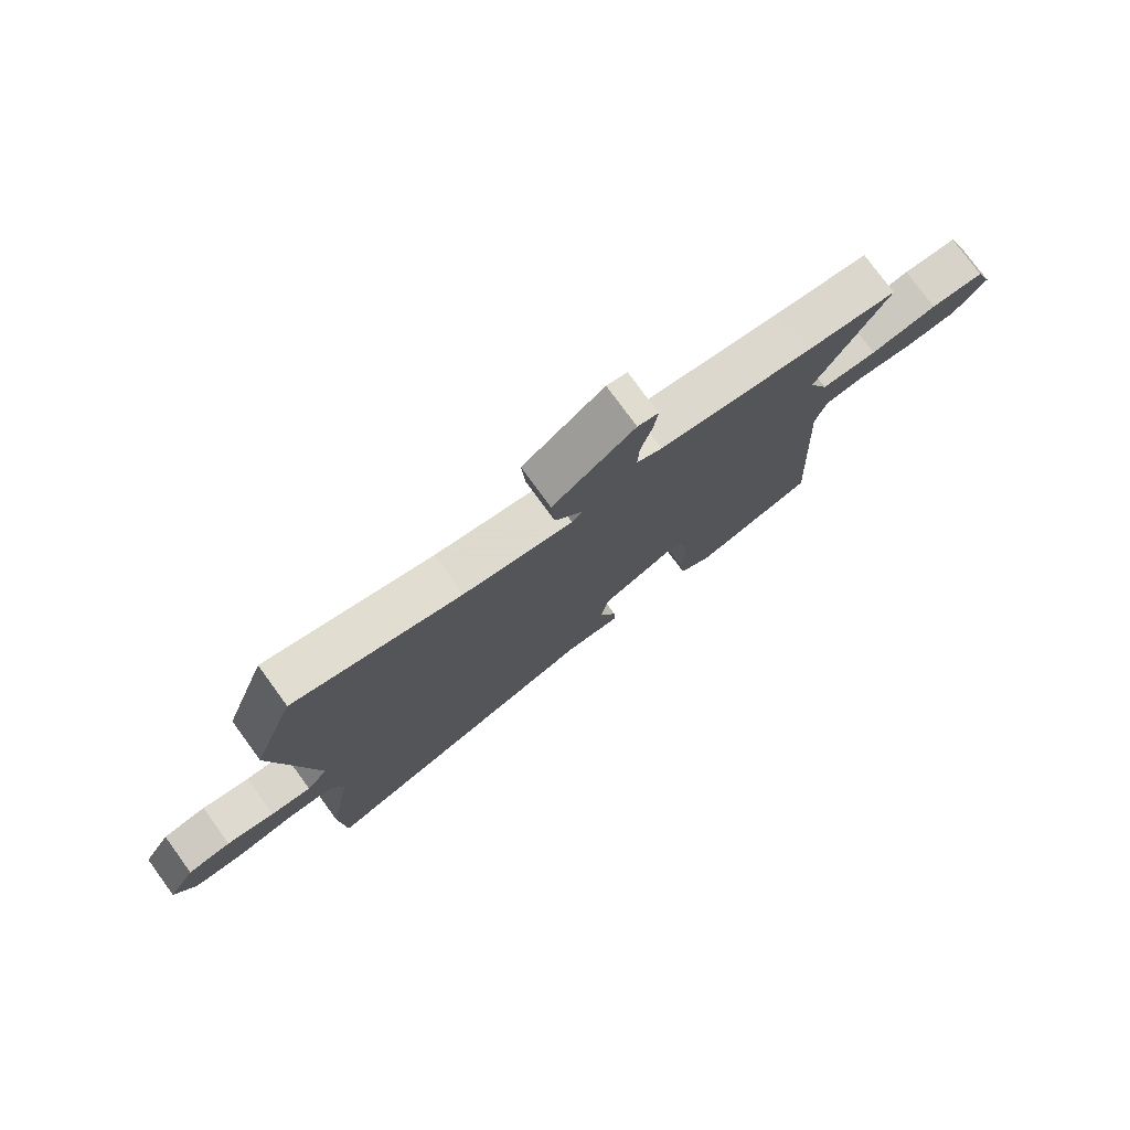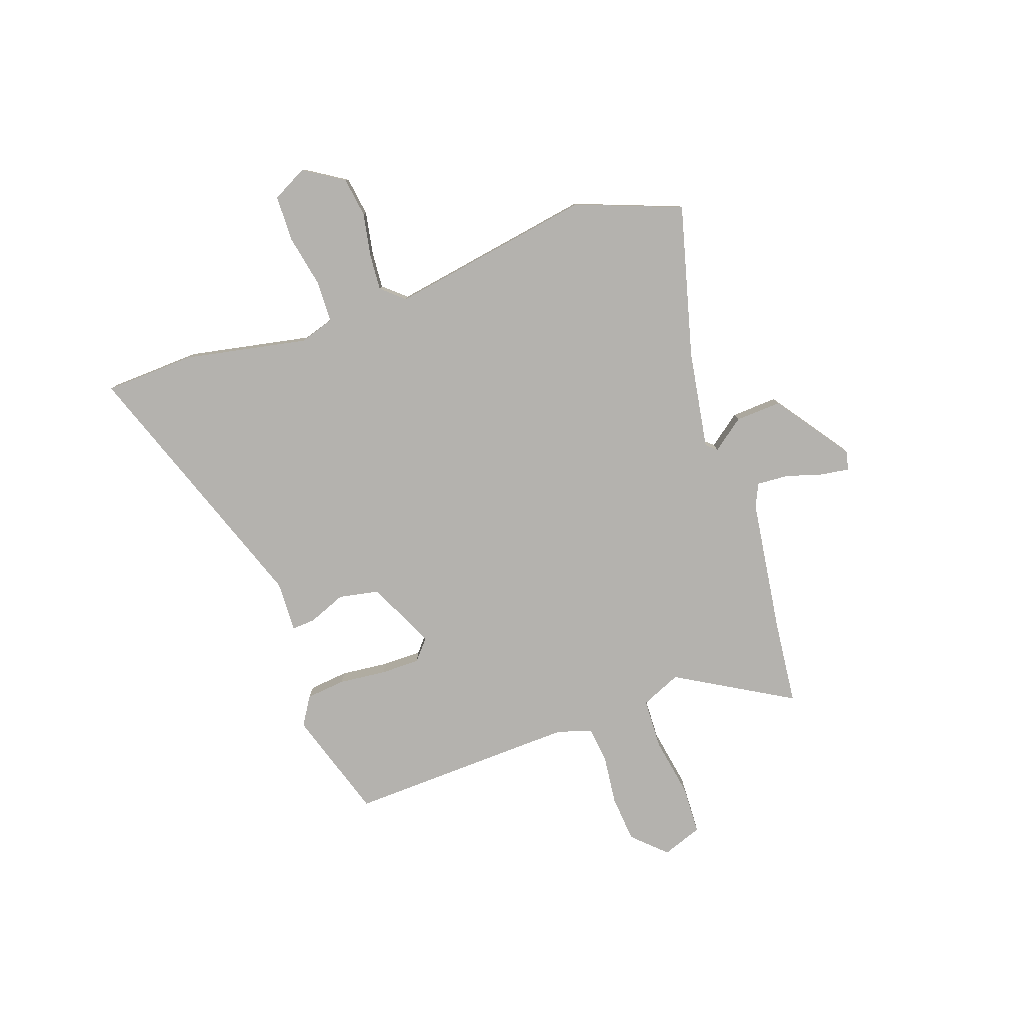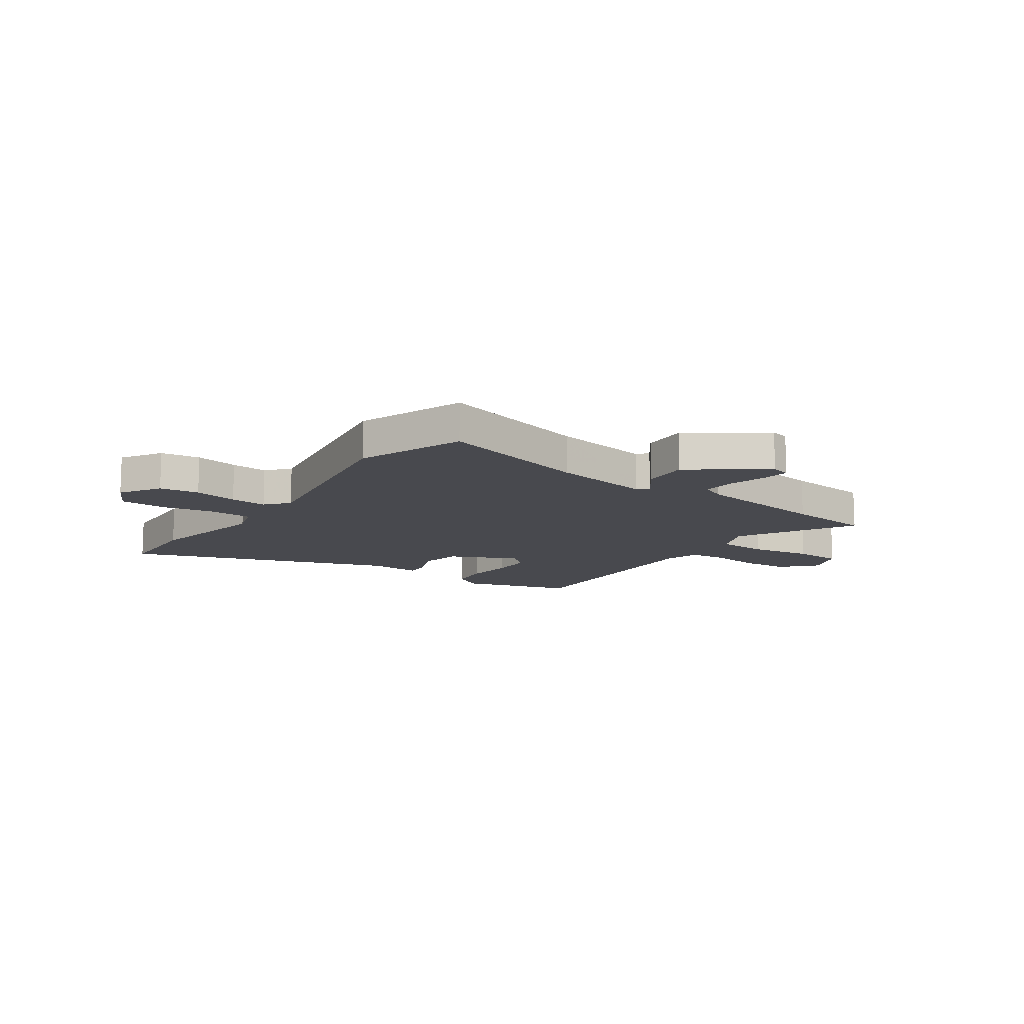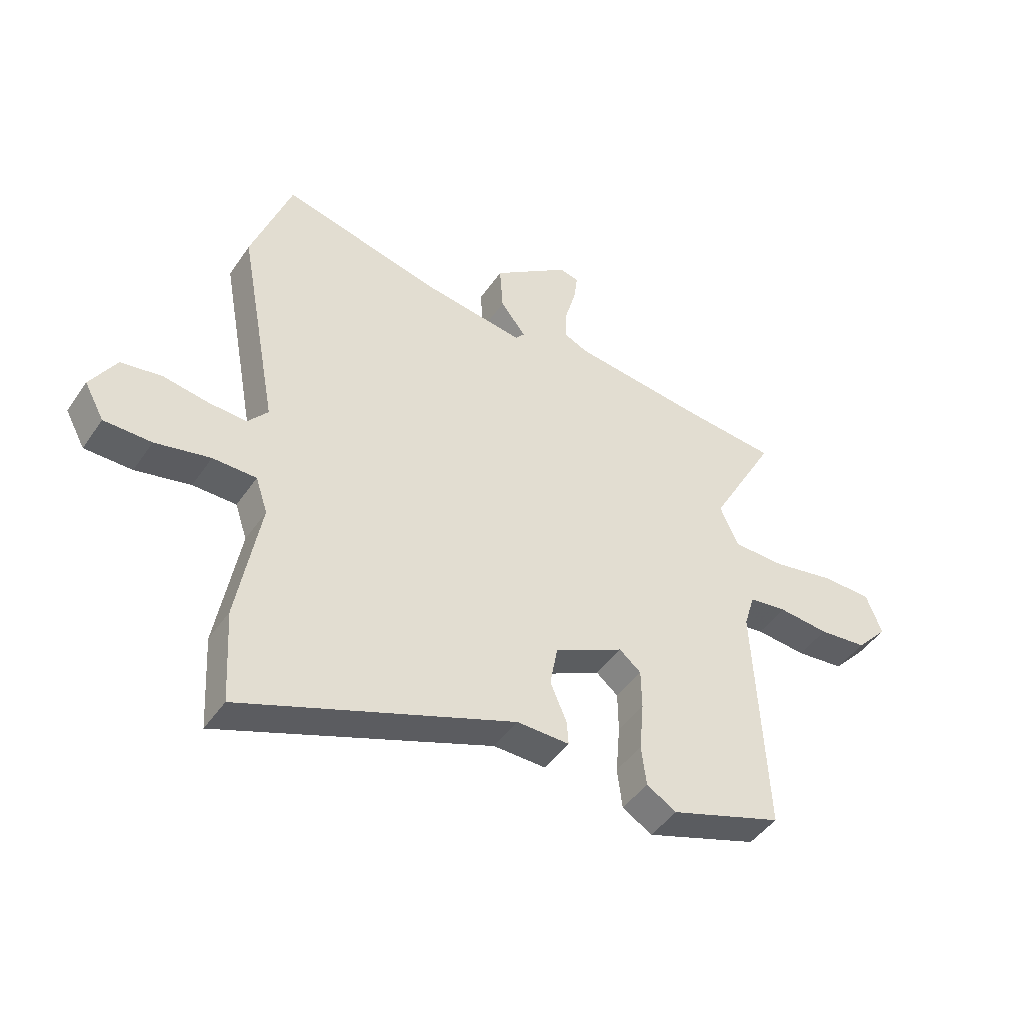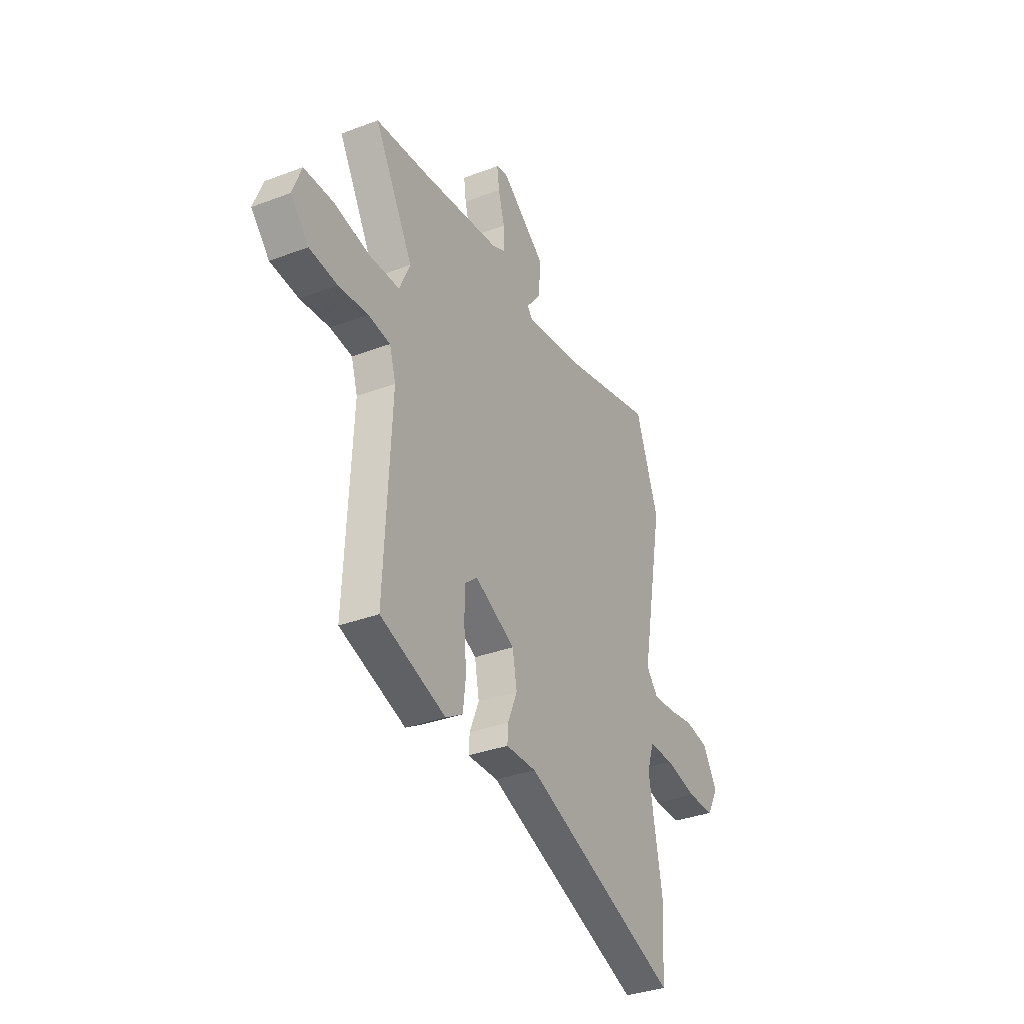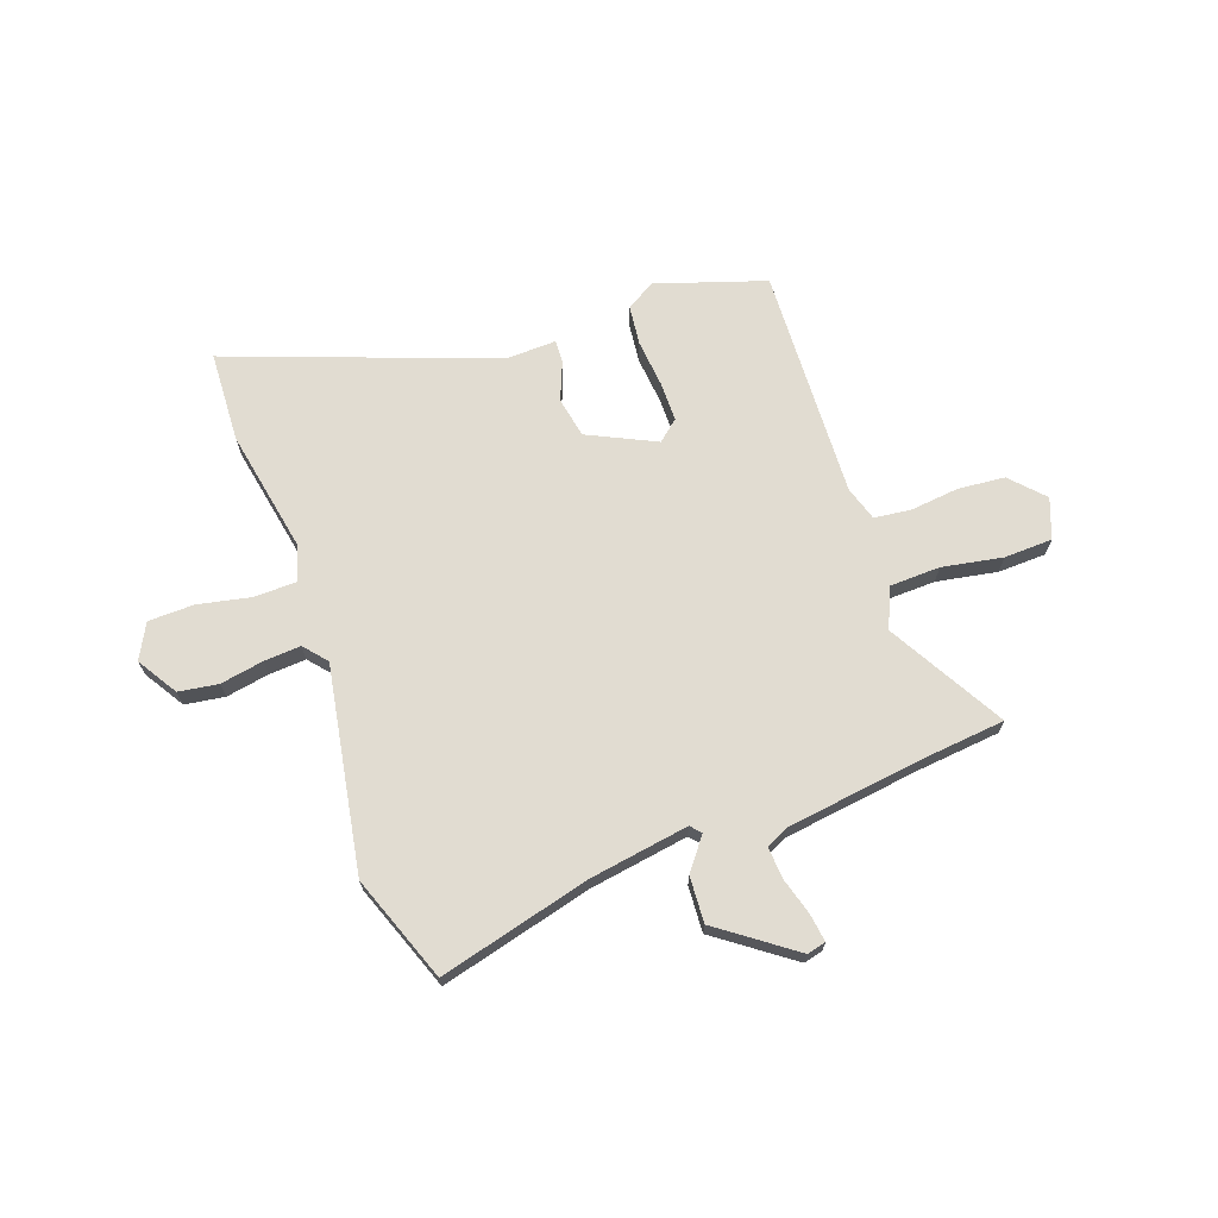
<metadata>
{"format":"obj","ext":"obj","renderer":"f3d","projection":"perspective","resolution":1024,"background":"white","views":[{"elev":77.0,"azim":-36.1,"up":"+Z"},{"elev":-79.7,"azim":-71.6,"up":"+Y"},{"elev":-12.7,"azim":-35.8,"up":"+Y"},{"elev":-45.5,"azim":-32.2,"up":"+Z"},{"elev":-34.2,"azim":117.0,"up":"+Z"},{"elev":69.3,"azim":-20.2,"up":"+Y"}]}
</metadata>
<code>
v -0.545 0.07 0.376
v -0.472 0.07 0.579
v -0.181 0.07 0.507
v 0.008 0.07 0.479
v 0.025 0.07 0.499
v -0.022 0.07 0.559
v -0.028 0.07 0.647
v 0.114 0.07 0.752
v 0.15 0.07 0.744
v 0.143 0.07 0.69
v 0.123 0.07 0.619
v 0.12 0.07 0.559
v 0.164 0.07 0.539
v 0.421 0.07 0.507
v 0.584 0.07 0.492
v 0.461 0.07 0.27
v 0.495 0.07 0.194
v 0.591 0.07 0.192
v 0.706 0.07 0.214
v 0.798 0.07 0.212
v 0.827 0.07 0.136
v 0.769 0.07 0.073
v 0.68 0.07 0.064
v 0.587 0.07 0.073
v 0.517 0.07 0.064
v 0.497 0.07 -0.002
v 0.519 0.07 -0.442
v 0.312 0.07 -0.512
v 0.257 0.07 -0.479
v 0.248 0.07 -0.404
v 0.256 0.07 -0.313
v 0.255 0.07 -0.238
v 0.215 0.07 -0.205
v 0.087 0.07 -0.268
v 0.073 0.07 -0.345
v 0.103 0.07 -0.417
v 0.106 0.07 -0.461
v 0.009 0.07 -0.459
v -0.491 0.07 -0.648
v -0.501 0.07 -0.475
v -0.459 0.07 -0.239
v -0.481 0.07 -0.173
v -0.561 0.07 -0.172
v -0.662 0.07 -0.194
v -0.749 0.07 -0.193
v -0.785 0.07 -0.127
v -0.738 0.07 -0.05
v -0.663 0.07 -0.038
v -0.58 0.07 -0.052
v -0.51 0.07 -0.056
v -0.473 0.07 -0.012
v -0.545 0 0.376
v -0.472 0 0.579
v -0.181 0 0.507
v 0.008 0 0.479
v 0.025 0 0.499
v -0.022 0 0.559
v -0.028 0 0.647
v 0.114 0 0.752
v 0.15 0 0.744
v 0.143 0 0.69
v 0.123 0 0.619
v 0.12 0 0.559
v 0.164 0 0.539
v 0.421 0 0.507
v 0.584 0 0.492
v 0.461 0 0.27
v 0.495 0 0.194
v 0.591 0 0.192
v 0.706 0 0.214
v 0.798 0 0.212
v 0.827 0 0.136
v 0.769 0 0.073
v 0.68 0 0.064
v 0.587 0 0.073
v 0.517 0 0.064
v 0.497 0 -0.002
v 0.519 0 -0.442
v 0.312 0 -0.512
v 0.257 0 -0.479
v 0.248 0 -0.404
v 0.256 0 -0.313
v 0.255 0 -0.238
v 0.215 0 -0.205
v 0.087 0 -0.268
v 0.073 0 -0.345
v 0.103 0 -0.417
v 0.106 0 -0.461
v 0.009 0 -0.459
v -0.491 0 -0.648
v -0.501 0 -0.475
v -0.459 0 -0.239
v -0.481 0 -0.173
v -0.561 0 -0.172
v -0.662 0 -0.194
v -0.749 0 -0.193
v -0.785 0 -0.127
v -0.738 0 -0.05
v -0.663 0 -0.038
v -0.58 0 -0.052
v -0.51 0 -0.056
v -0.473 0 -0.012
f 47 48 49
f 46 47 49
f 45 46 49
f 44 45 49
f 43 44 49
f 42 43 49 50
f 41 42 50 51
f 38 39 40 41
f 38 41 51
f 37 38 51
f 36 37 51
f 35 36 51
f 29 30 31
f 28 29 31
f 27 28 31
f 26 27 31
f 25 26 31 32
f 22 23 24
f 21 22 24
f 20 21 24
f 19 20 24
f 18 19 24
f 17 18 24 25
f 25 32 33
f 17 25 33
f 16 17 33
f 9 10 11
f 8 9 11
f 7 8 11
f 6 7 11
f 5 6 11
f 5 11 12
f 4 5 12 13
f 1 2 3
f 51 1 3
f 35 51 3
f 34 35 3
f 34 3 4
f 33 34 4
f 16 33 4
f 14 15 16 4
f 4 13 14
f 100 99 98
f 100 98 97
f 100 97 96
f 100 96 95
f 100 95 94
f 101 100 94 93
f 102 101 93 92
f 92 91 90 89
f 102 92 89
f 102 89 88
f 102 88 87
f 102 87 86
f 82 81 80
f 82 80 79
f 82 79 78
f 82 78 77
f 83 82 77 76
f 75 74 73
f 75 73 72
f 75 72 71
f 75 71 70
f 75 70 69
f 76 75 69 68
f 84 83 76
f 84 76 68
f 84 68 67
f 62 61 60
f 62 60 59
f 62 59 58
f 62 58 57
f 62 57 56
f 63 62 56
f 64 63 56 55
f 54 53 52
f 54 52 102
f 54 102 86
f 54 86 85
f 55 54 85
f 55 85 84
f 55 84 67
f 55 67 66 65
f 65 64 55
f 1 52 53 2
f 2 53 54 3
f 3 54 55 4
f 4 55 56 5
f 5 56 57 6
f 6 57 58 7
f 7 58 59 8
f 8 59 60 9
f 9 60 61 10
f 10 61 62 11
f 11 62 63 12
f 12 63 64 13
f 13 64 65 14
f 14 65 66 15
f 15 66 67 16
f 16 67 68 17
f 17 68 69 18
f 18 69 70 19
f 19 70 71 20
f 20 71 72 21
f 21 72 73 22
f 22 73 74 23
f 23 74 75 24
f 24 75 76 25
f 25 76 77 26
f 26 77 78 27
f 27 78 79 28
f 28 79 80 29
f 29 80 81 30
f 30 81 82 31
f 31 82 83 32
f 32 83 84 33
f 33 84 85 34
f 34 85 86 35
f 35 86 87 36
f 36 87 88 37
f 37 88 89 38
f 38 89 90 39
f 39 90 91 40
f 40 91 92 41
f 41 92 93 42
f 42 93 94 43
f 43 94 95 44
f 44 95 96 45
f 45 96 97 46
f 46 97 98 47
f 47 98 99 48
f 48 99 100 49
f 49 100 101 50
f 50 101 102 51
f 51 102 52 1

</code>
